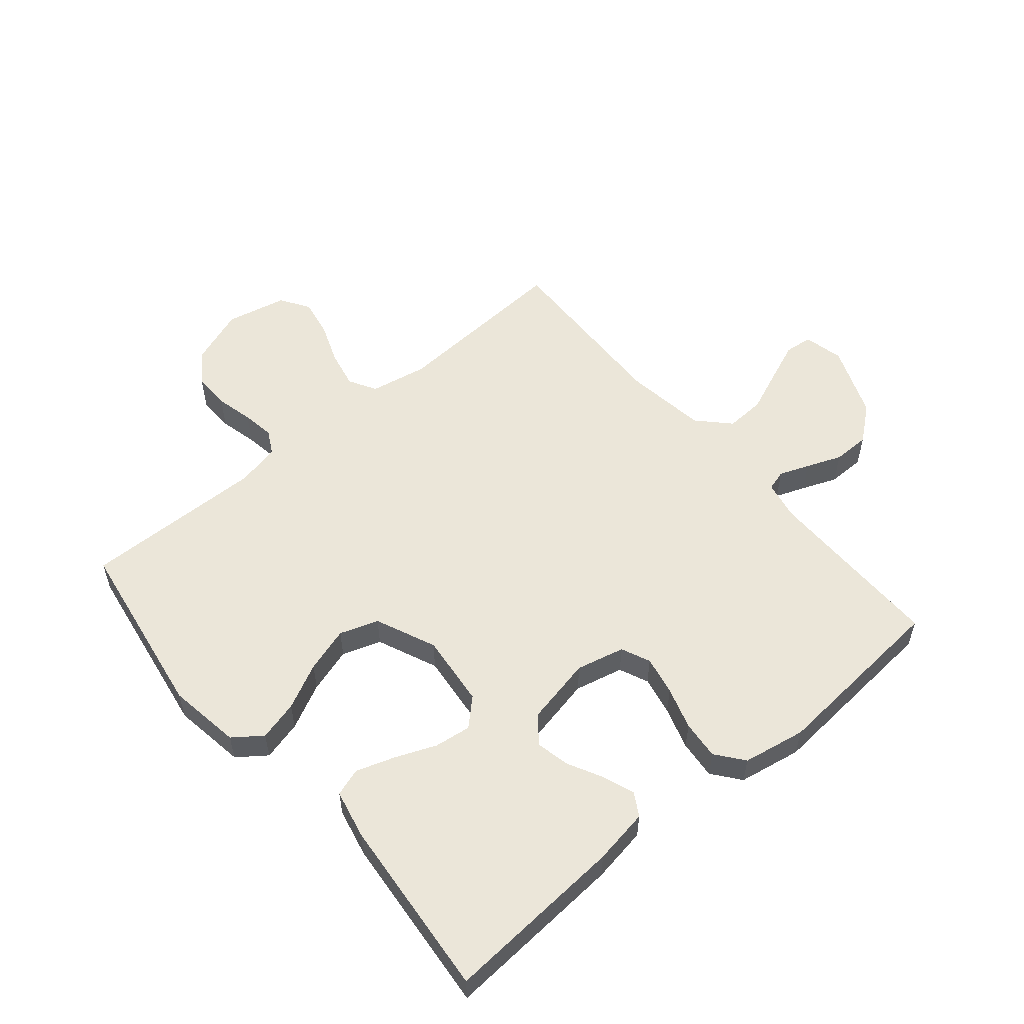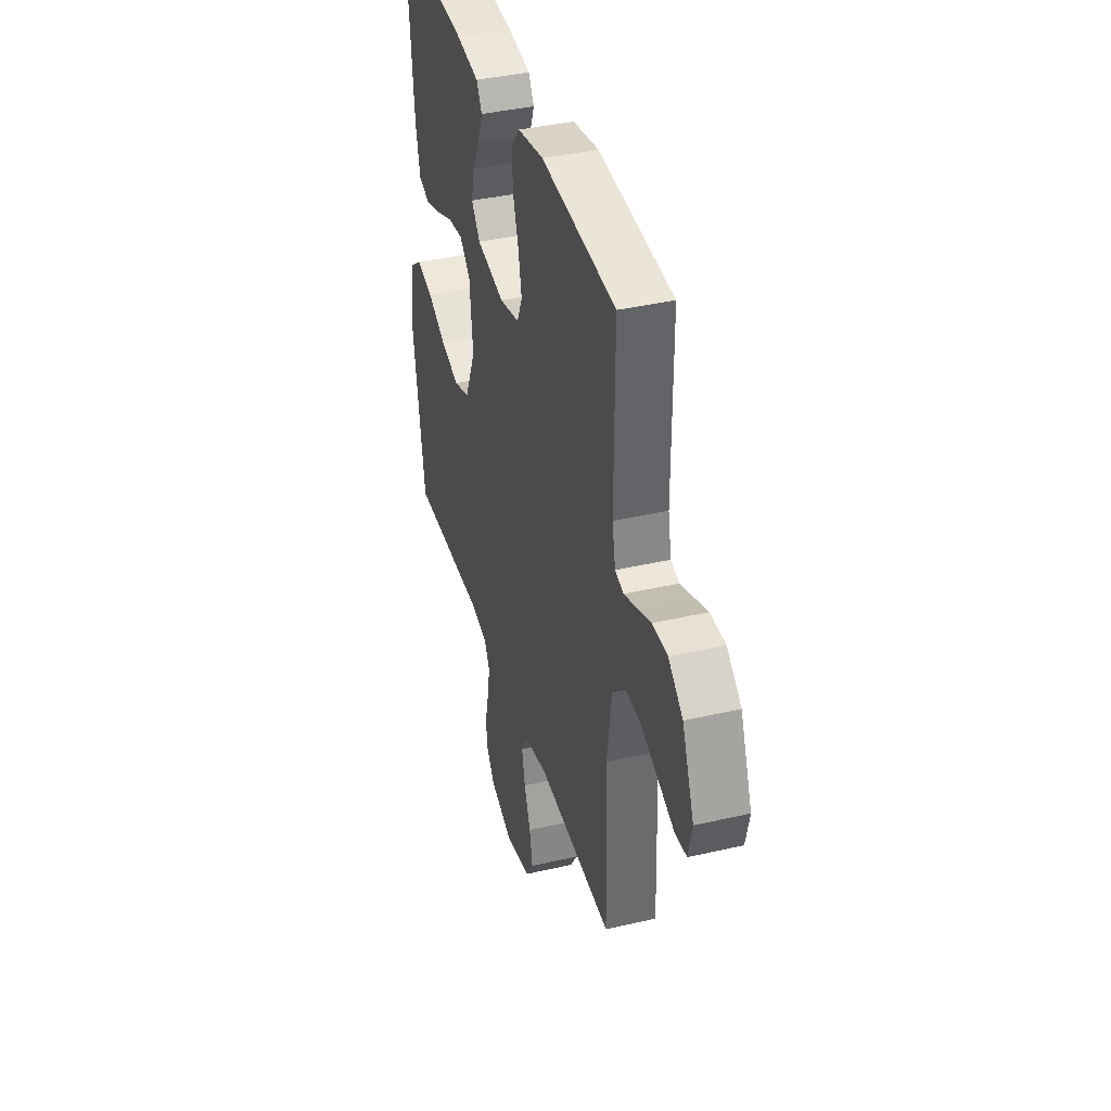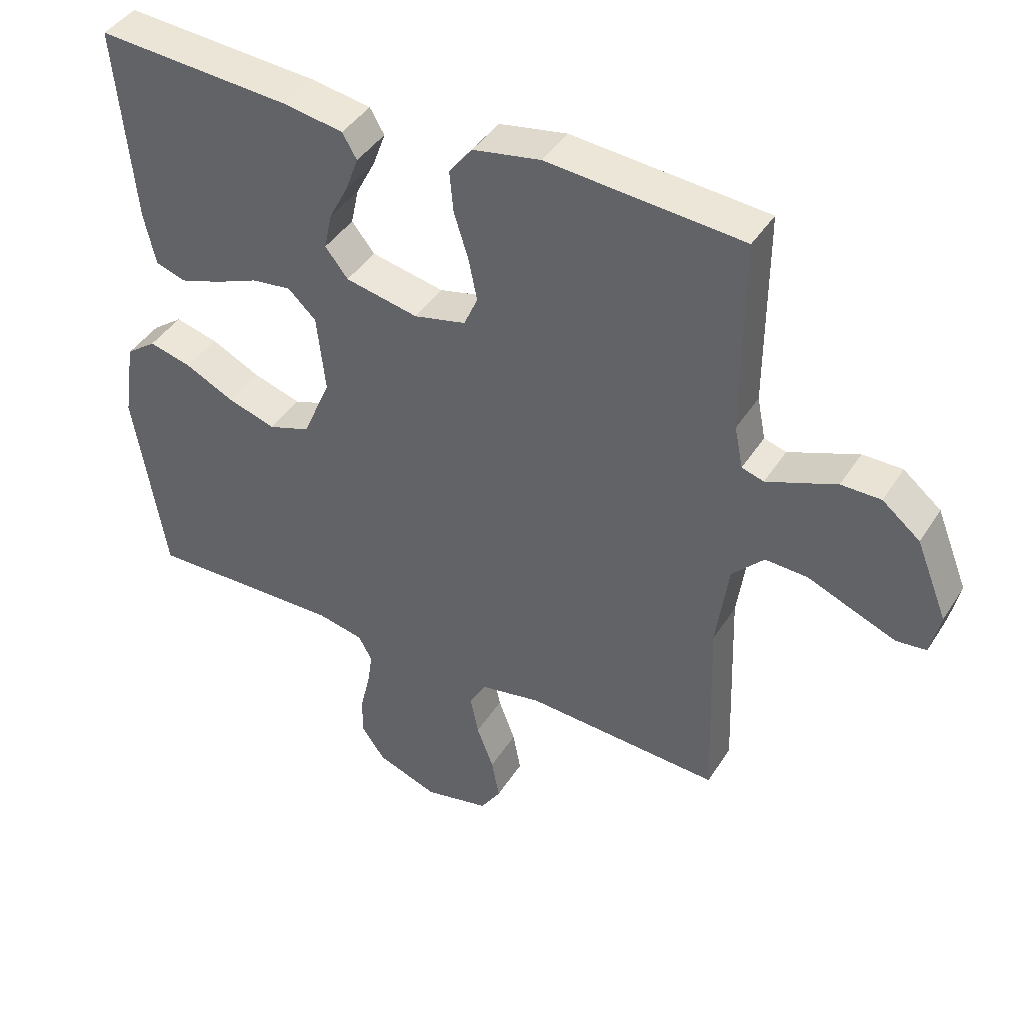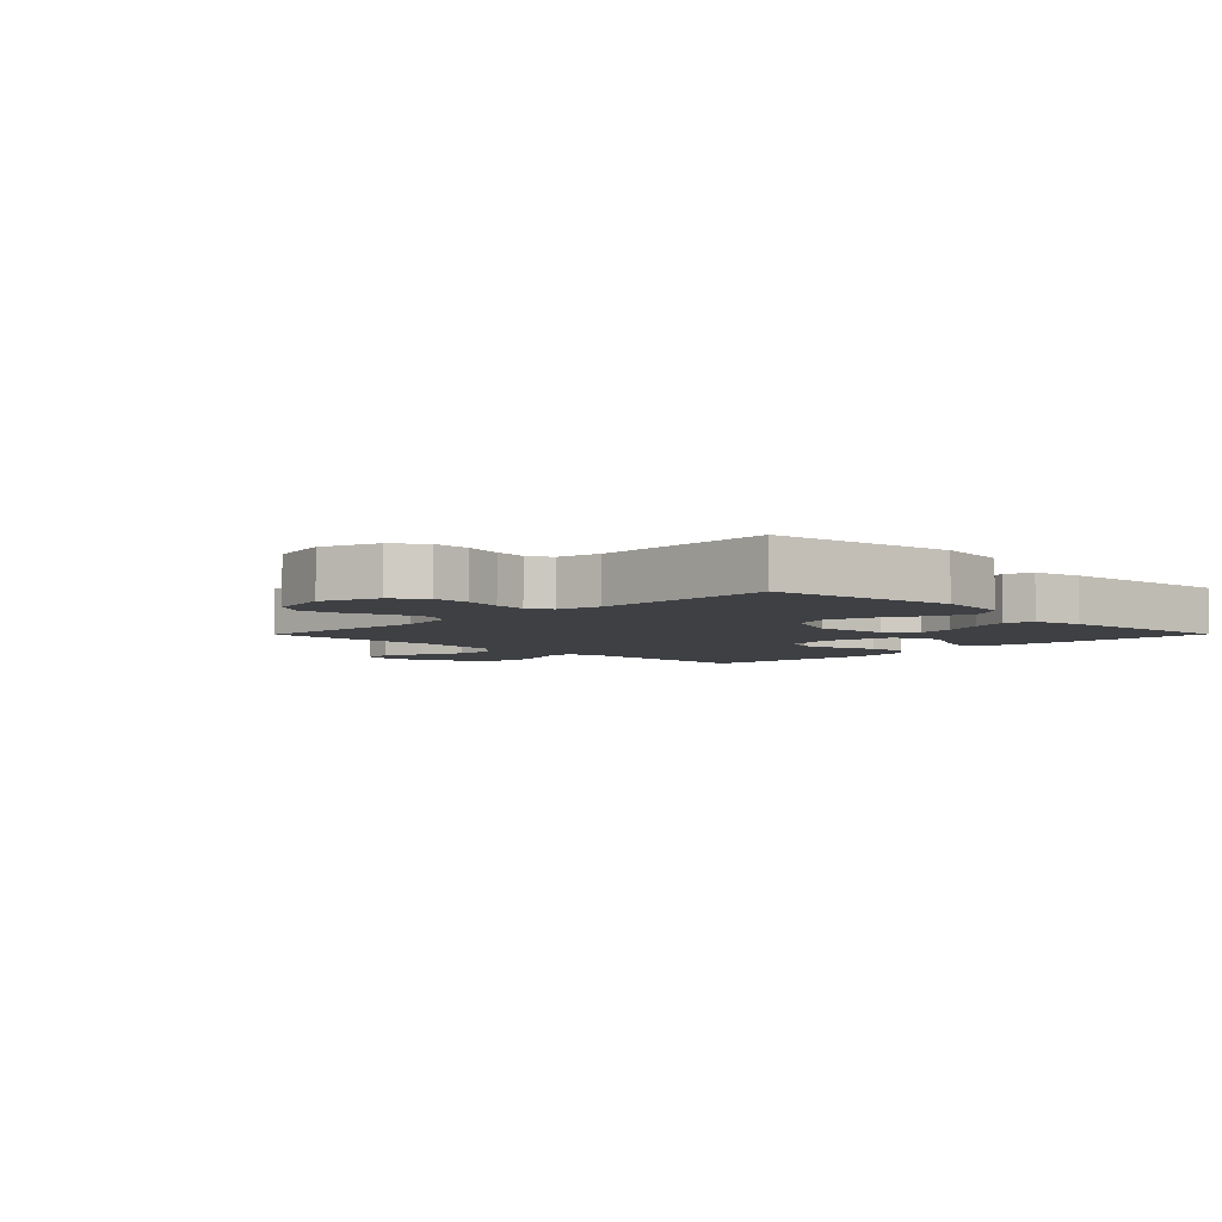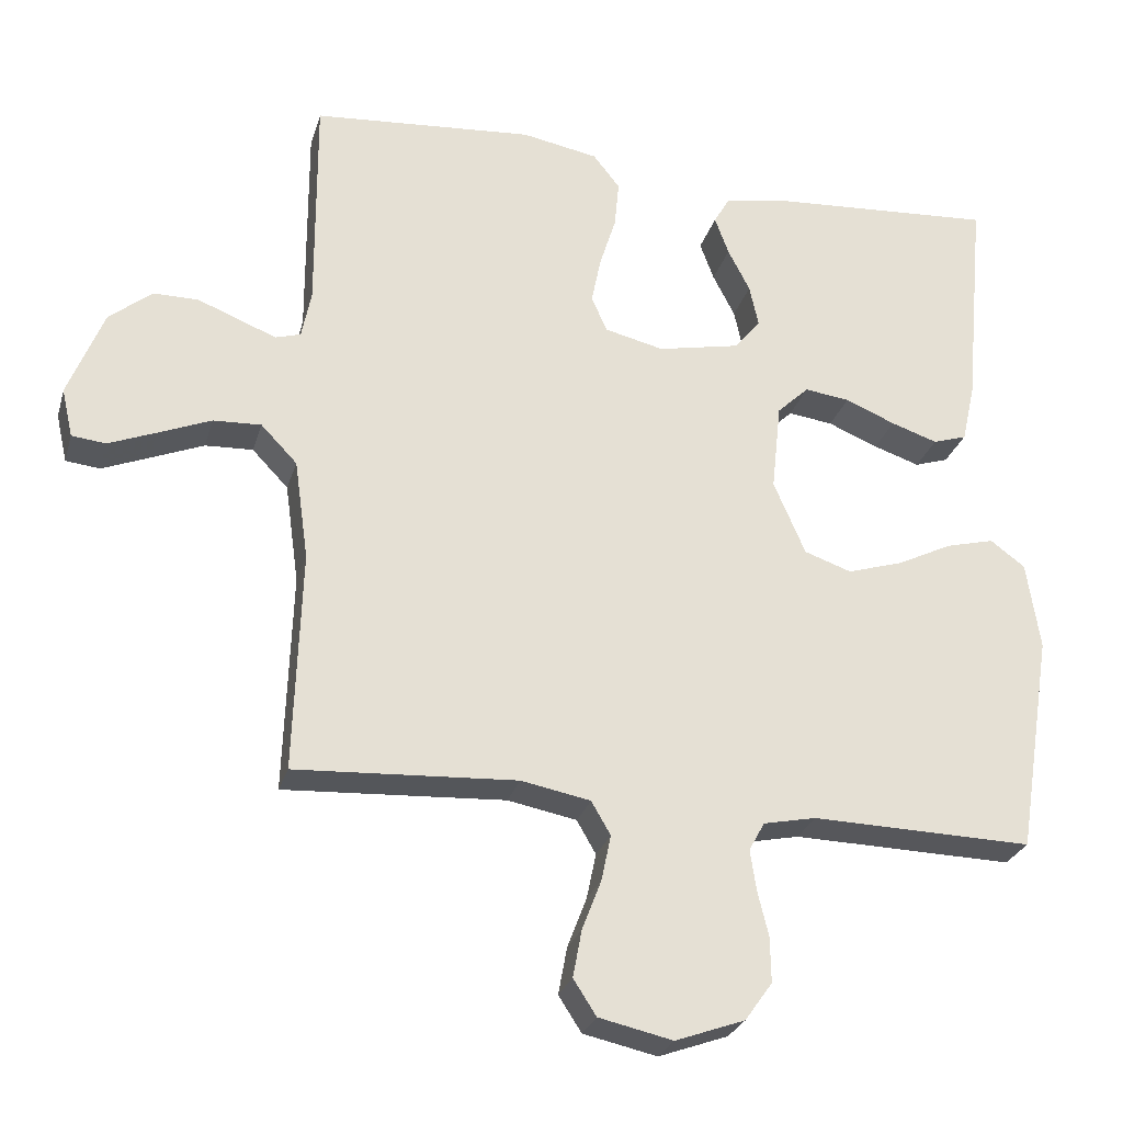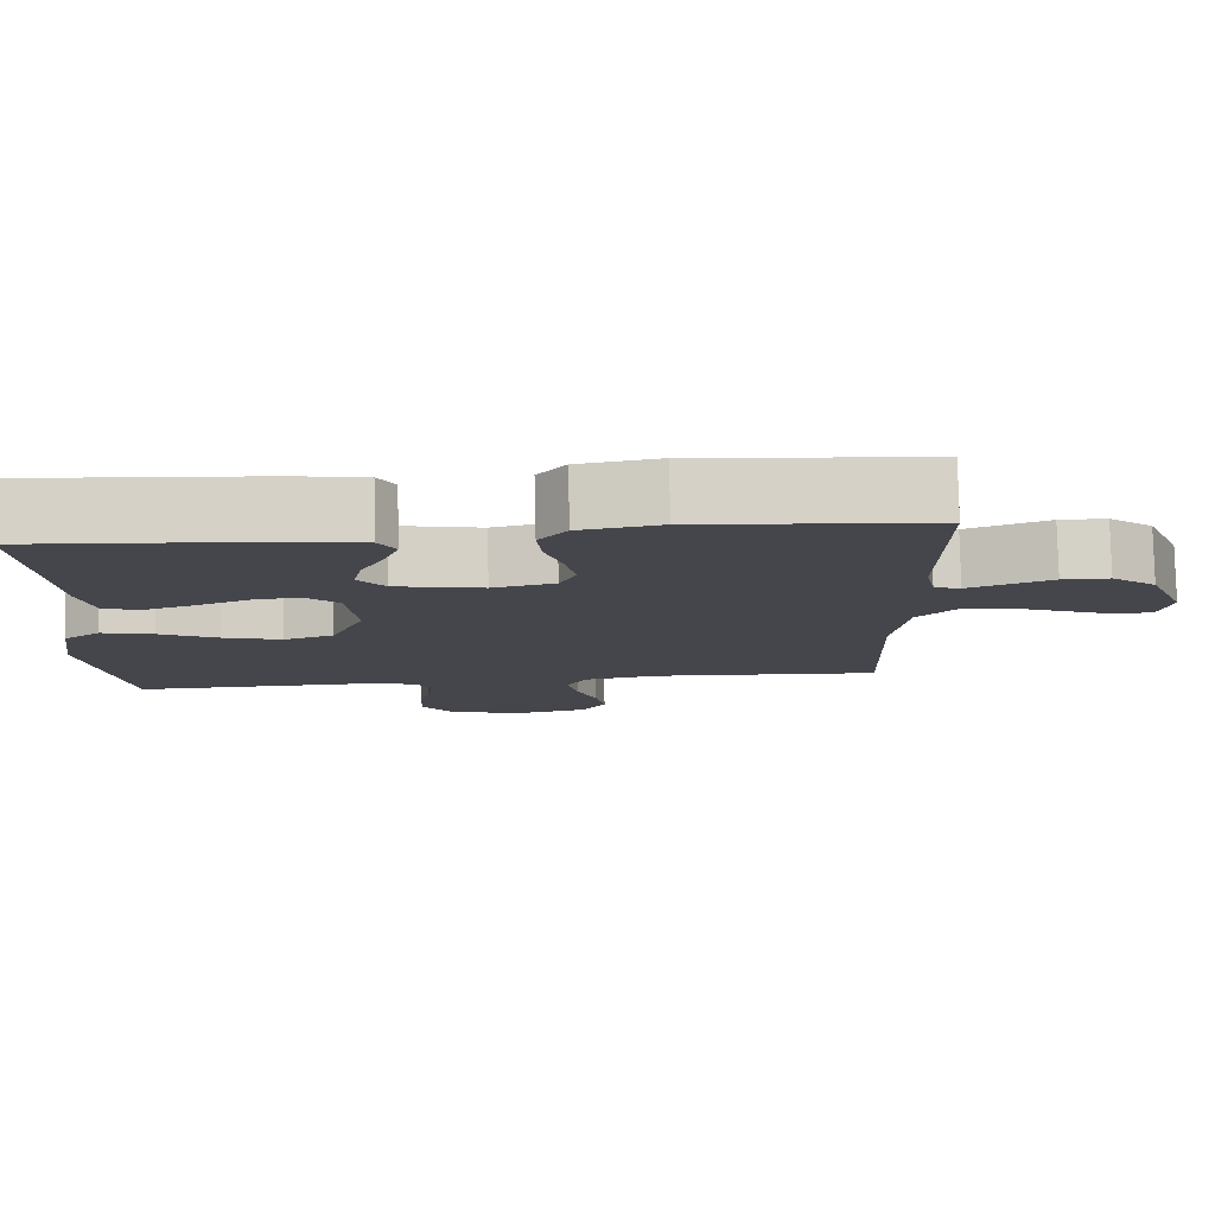
<metadata>
{"format":"obj","ext":"obj","renderer":"f3d","projection":"perspective","resolution":1024,"background":"white","views":[{"elev":55.5,"azim":-40.2,"up":"+Y"},{"elev":39.0,"azim":73.8,"up":"+Z"},{"elev":42.2,"azim":29.9,"up":"+Z"},{"elev":-4.8,"azim":-134.7,"up":"+Y"},{"elev":-26.9,"azim":164.8,"up":"+Z"},{"elev":79.8,"azim":-1.3,"up":"+Z"}]}
</metadata>
<code>
v -0.5 0.07 0.5
v -0.2 0.07 0.48
v -0.108 0.07 0.465
v -0.086 0.07 0.427
v -0.105 0.07 0.375
v -0.135 0.07 0.317
v -0.147 0.07 0.261
v -0.112 0.07 0.217
v 0 0.07 0.194
v 0.08 0.07 0.213
v 0.101 0.07 0.261
v 0.088 0.07 0.325
v 0.066 0.07 0.395
v 0.06 0.07 0.459
v 0.096 0.07 0.505
v 0.2 0.07 0.524
v 0.5 0.07 0.5
v 0.499 0.07 0.2
v 0.512 0.07 0.135
v 0.546 0.07 0.125
v 0.595 0.07 0.144
v 0.653 0.07 0.167
v 0.714 0.07 0.167
v 0.772 0.07 0.12
v 0.82 0.07 0
v 0.805 0.07 -0.066
v 0.759 0.07 -0.071
v 0.694 0.07 -0.045
v 0.623 0.07 -0.016
v 0.558 0.07 -0.013
v 0.509 0.07 -0.064
v 0.49 0.07 -0.2
v 0.5 0.07 -0.5
v 0.2 0.07 -0.483
v 0.106 0.07 -0.501
v 0.08 0.07 -0.546
v 0.093 0.07 -0.608
v 0.119 0.07 -0.676
v 0.131 0.07 -0.74
v 0.1 0.07 -0.788
v 0 0.07 -0.81
v -0.094 0.07 -0.776
v -0.131 0.07 -0.724
v -0.13 0.07 -0.663
v -0.115 0.07 -0.601
v -0.107 0.07 -0.547
v -0.128 0.07 -0.508
v -0.2 0.07 -0.493
v -0.5 0.07 -0.5
v -0.548 0.07 -0.2
v -0.53 0.07 -0.08
v -0.483 0.07 -0.045
v -0.417 0.07 -0.062
v -0.342 0.07 -0.099
v -0.267 0.07 -0.122
v -0.203 0.07 -0.1
v -0.16 0.07 0
v -0.173 0.07 0.12
v -0.216 0.07 0.161
v -0.277 0.07 0.153
v -0.345 0.07 0.125
v -0.408 0.07 0.104
v -0.454 0.07 0.119
v -0.472 0.07 0.2
v -0.5 0 0.5
v -0.2 0 0.48
v -0.108 0 0.465
v -0.086 0 0.427
v -0.105 0 0.375
v -0.135 0 0.317
v -0.147 0 0.261
v -0.112 0 0.217
v 0 0 0.194
v 0.08 0 0.213
v 0.101 0 0.261
v 0.088 0 0.325
v 0.066 0 0.395
v 0.06 0 0.459
v 0.096 0 0.505
v 0.2 0 0.524
v 0.5 0 0.5
v 0.499 0 0.2
v 0.512 0 0.135
v 0.546 0 0.125
v 0.595 0 0.144
v 0.653 0 0.167
v 0.714 0 0.167
v 0.772 0 0.12
v 0.82 0 0
v 0.805 0 -0.066
v 0.759 0 -0.071
v 0.694 0 -0.045
v 0.623 0 -0.016
v 0.558 0 -0.013
v 0.509 0 -0.064
v 0.49 0 -0.2
v 0.5 0 -0.5
v 0.2 0 -0.483
v 0.106 0 -0.501
v 0.08 0 -0.546
v 0.093 0 -0.608
v 0.119 0 -0.676
v 0.131 0 -0.74
v 0.1 0 -0.788
v 0 0 -0.81
v -0.094 0 -0.776
v -0.131 0 -0.724
v -0.13 0 -0.663
v -0.115 0 -0.601
v -0.107 0 -0.547
v -0.128 0 -0.508
v -0.2 0 -0.493
v -0.5 0 -0.5
v -0.548 0 -0.2
v -0.53 0 -0.08
v -0.483 0 -0.045
v -0.417 0 -0.062
v -0.342 0 -0.099
v -0.267 0 -0.122
v -0.203 0 -0.1
v -0.16 0 0
v -0.173 0 0.12
v -0.216 0 0.161
v -0.277 0 0.153
v -0.345 0 0.125
v -0.408 0 0.104
v -0.454 0 0.119
v -0.472 0 0.2
f 4 5 6
f 3 4 6
f 2 3 6
f 1 2 6
f 64 1 6
f 63 64 6
f 62 63 6
f 61 62 6
f 60 61 6
f 59 60 6 7
f 58 59 7 8
f 57 58 8 9
f 56 57 9 10
f 52 53 54
f 51 52 54
f 50 51 54
f 49 50 54
f 48 49 54
f 47 48 54 55
f 46 47 55 56
f 43 44 45
f 42 43 45
f 41 42 45
f 40 41 45
f 39 40 45
f 38 39 45
f 37 38 45
f 36 37 45 46
f 46 56 10
f 36 46 10
f 35 36 10
f 32 33 34
f 35 10 11
f 34 35 11
f 32 34 11
f 31 32 11
f 27 28 29
f 26 27 29
f 25 26 29
f 24 25 29
f 23 24 29
f 22 23 29
f 21 22 29
f 20 21 29 30
f 19 20 30 31
f 16 17 18
f 15 16 18
f 14 15 18
f 13 14 18
f 12 13 18
f 18 19 31
f 12 18 31
f 11 12 31
f 70 69 68
f 70 68 67
f 70 67 66
f 70 66 65
f 70 65 128
f 70 128 127
f 70 127 126
f 70 126 125
f 70 125 124
f 71 70 124 123
f 72 71 123 122
f 73 72 122 121
f 74 73 121 120
f 118 117 116
f 118 116 115
f 118 115 114
f 118 114 113
f 118 113 112
f 119 118 112 111
f 120 119 111 110
f 109 108 107
f 109 107 106
f 109 106 105
f 109 105 104
f 109 104 103
f 109 103 102
f 109 102 101
f 110 109 101 100
f 74 120 110
f 74 110 100
f 74 100 99
f 98 97 96
f 75 74 99
f 75 99 98
f 75 98 96
f 75 96 95
f 93 92 91
f 93 91 90
f 93 90 89
f 93 89 88
f 93 88 87
f 93 87 86
f 93 86 85
f 94 93 85 84
f 95 94 84 83
f 82 81 80
f 82 80 79
f 82 79 78
f 82 78 77
f 82 77 76
f 95 83 82
f 95 82 76
f 95 76 75
f 1 65 66 2
f 2 66 67 3
f 3 67 68 4
f 4 68 69 5
f 5 69 70 6
f 6 70 71 7
f 7 71 72 8
f 8 72 73 9
f 9 73 74 10
f 10 74 75 11
f 11 75 76 12
f 12 76 77 13
f 13 77 78 14
f 14 78 79 15
f 15 79 80 16
f 16 80 81 17
f 17 81 82 18
f 18 82 83 19
f 19 83 84 20
f 20 84 85 21
f 21 85 86 22
f 22 86 87 23
f 23 87 88 24
f 24 88 89 25
f 25 89 90 26
f 26 90 91 27
f 27 91 92 28
f 28 92 93 29
f 29 93 94 30
f 30 94 95 31
f 31 95 96 32
f 32 96 97 33
f 33 97 98 34
f 34 98 99 35
f 35 99 100 36
f 36 100 101 37
f 37 101 102 38
f 38 102 103 39
f 39 103 104 40
f 40 104 105 41
f 41 105 106 42
f 42 106 107 43
f 43 107 108 44
f 44 108 109 45
f 45 109 110 46
f 46 110 111 47
f 47 111 112 48
f 48 112 113 49
f 49 113 114 50
f 50 114 115 51
f 51 115 116 52
f 52 116 117 53
f 53 117 118 54
f 54 118 119 55
f 55 119 120 56
f 56 120 121 57
f 57 121 122 58
f 58 122 123 59
f 59 123 124 60
f 60 124 125 61
f 61 125 126 62
f 62 126 127 63
f 63 127 128 64
f 64 128 65 1

</code>
